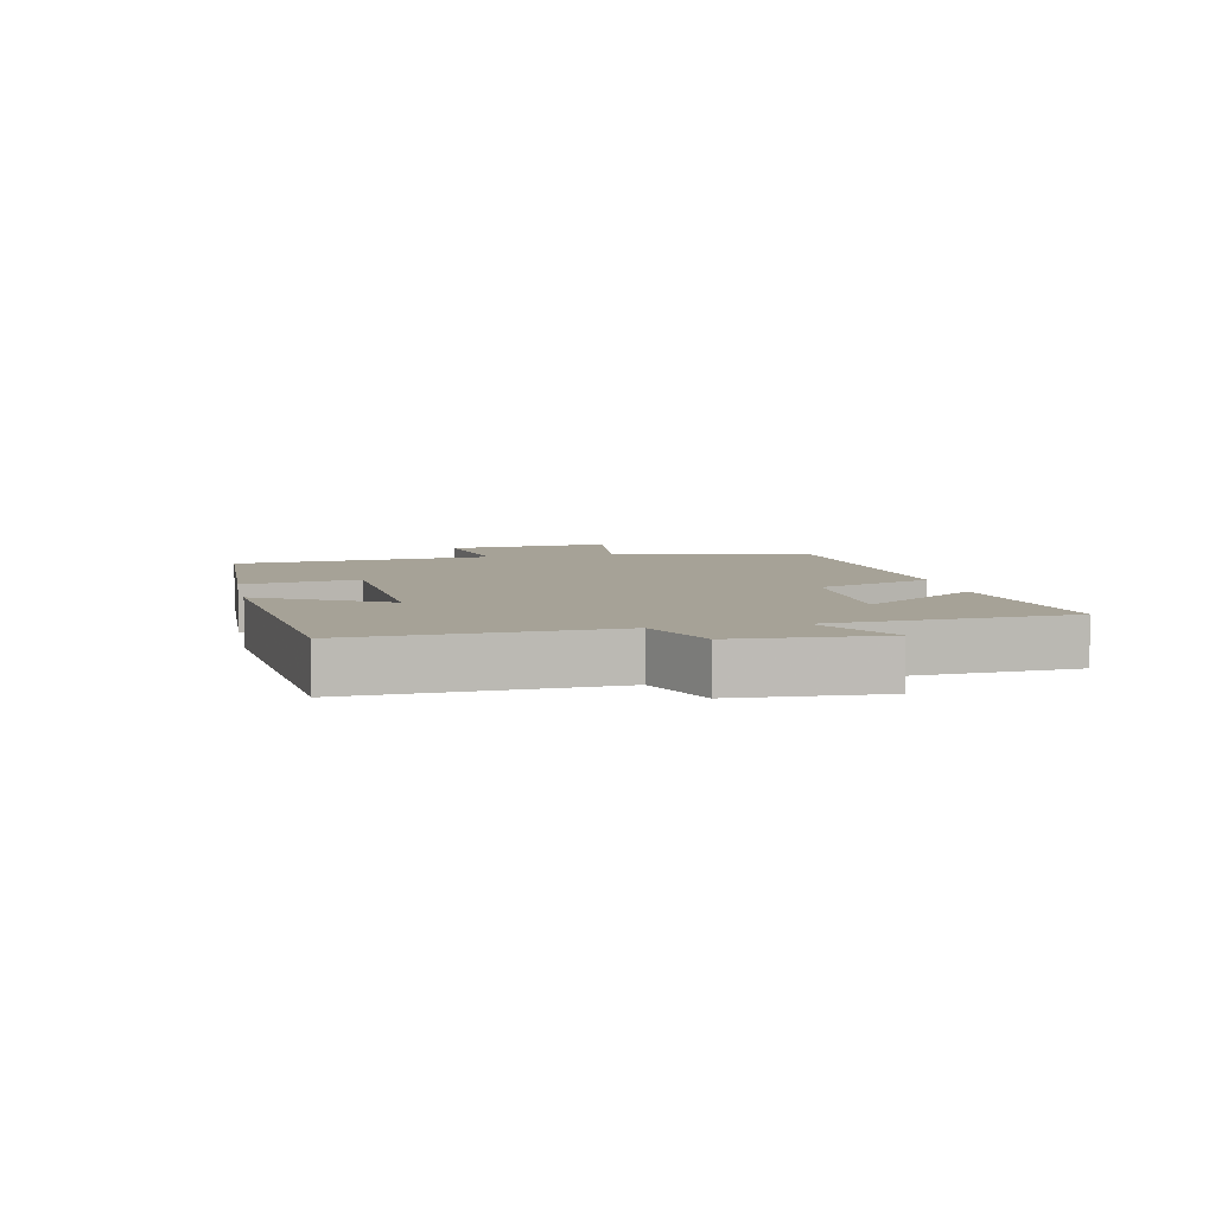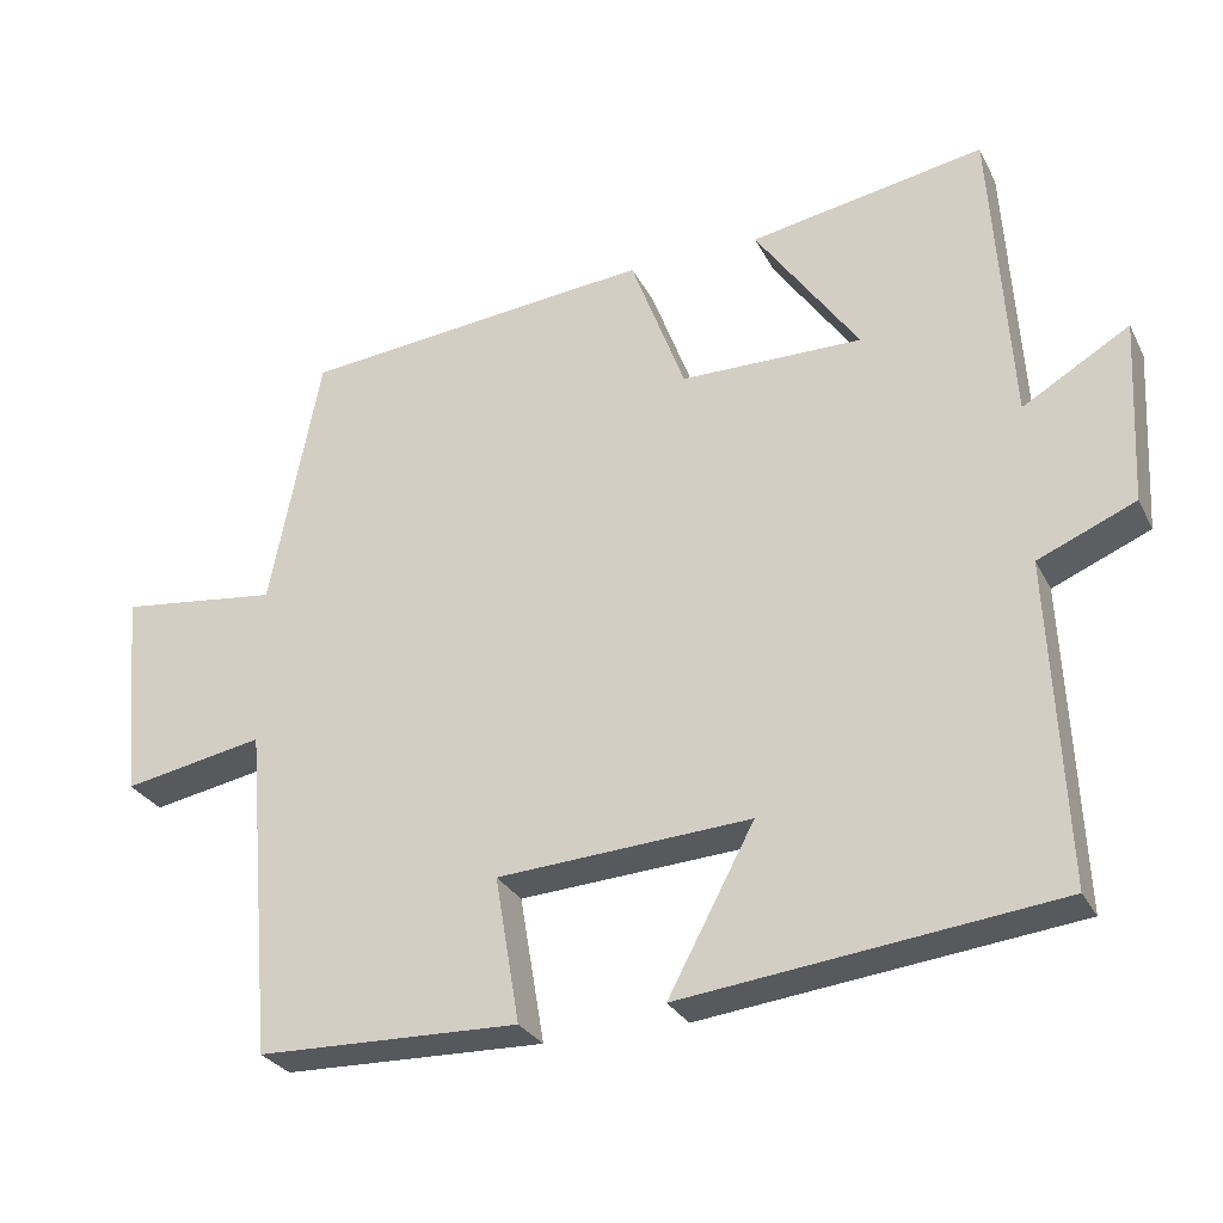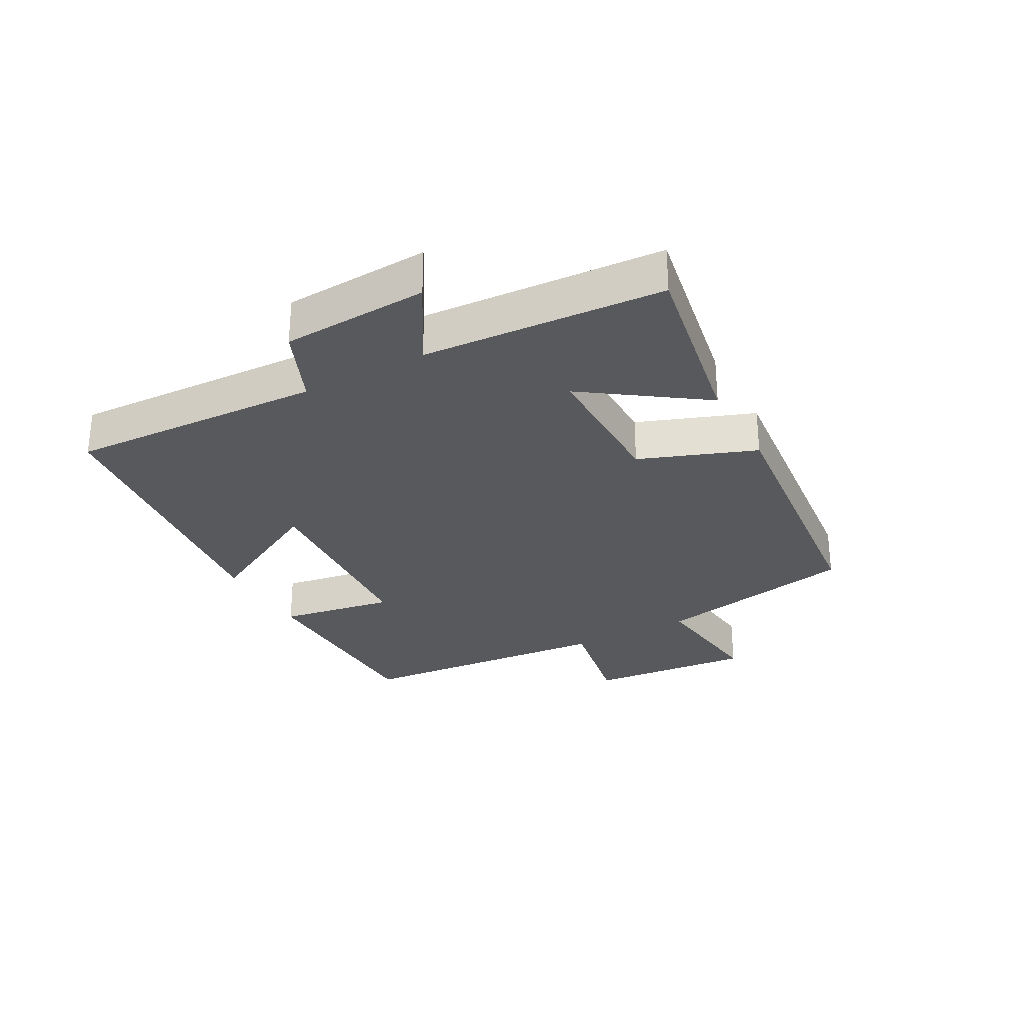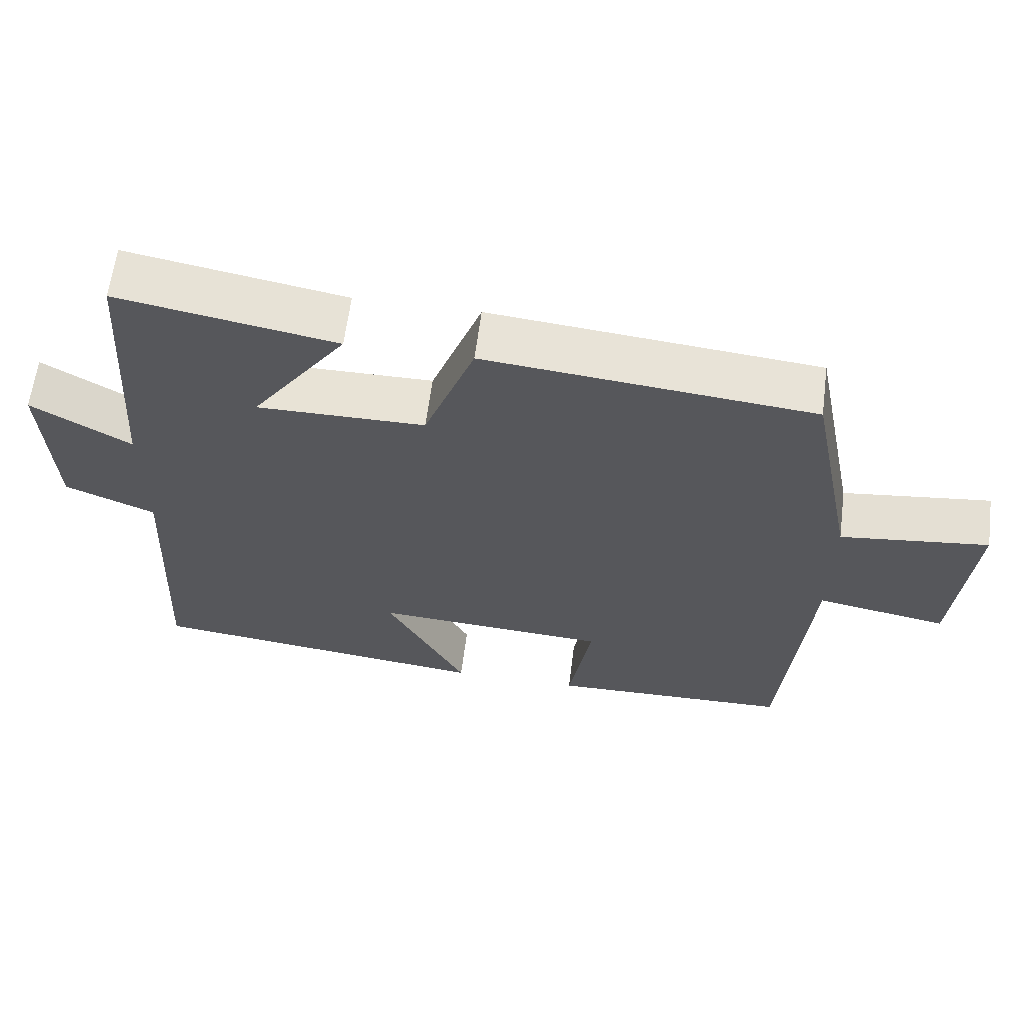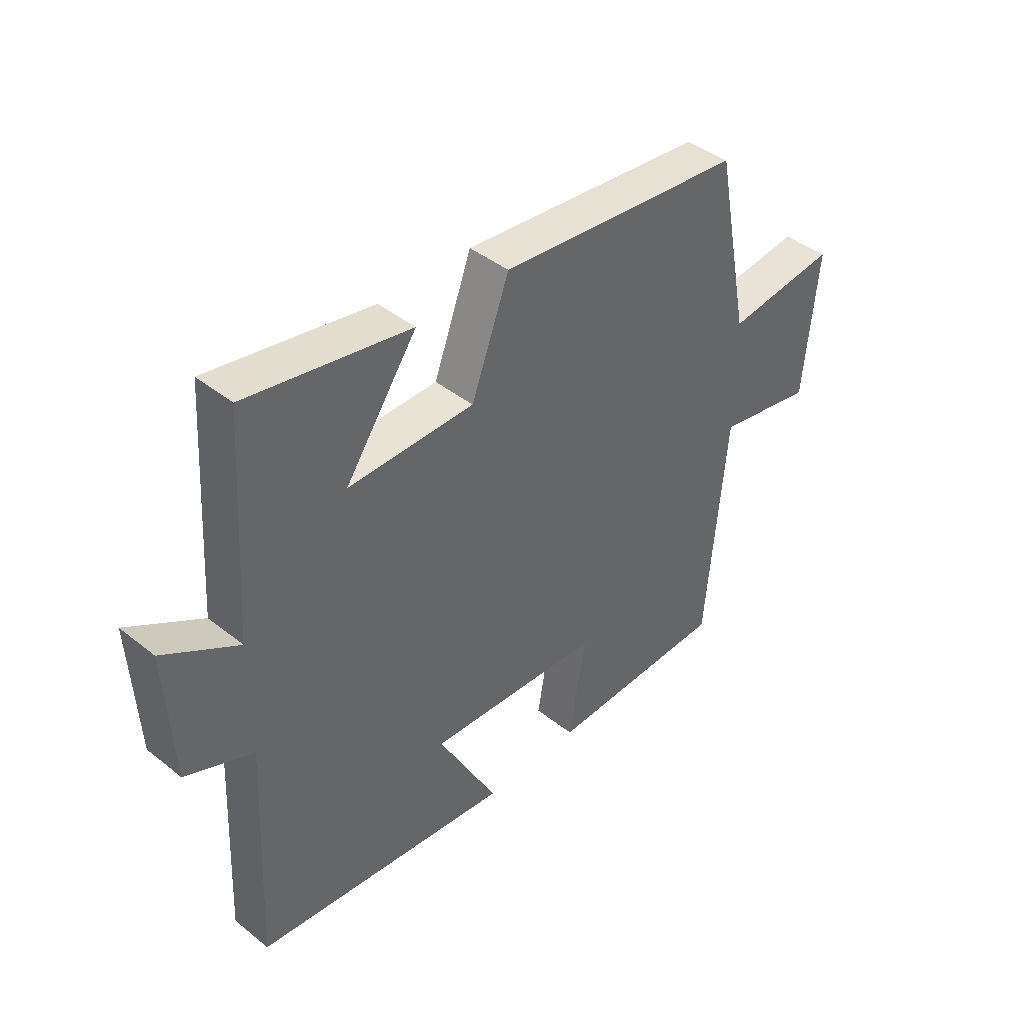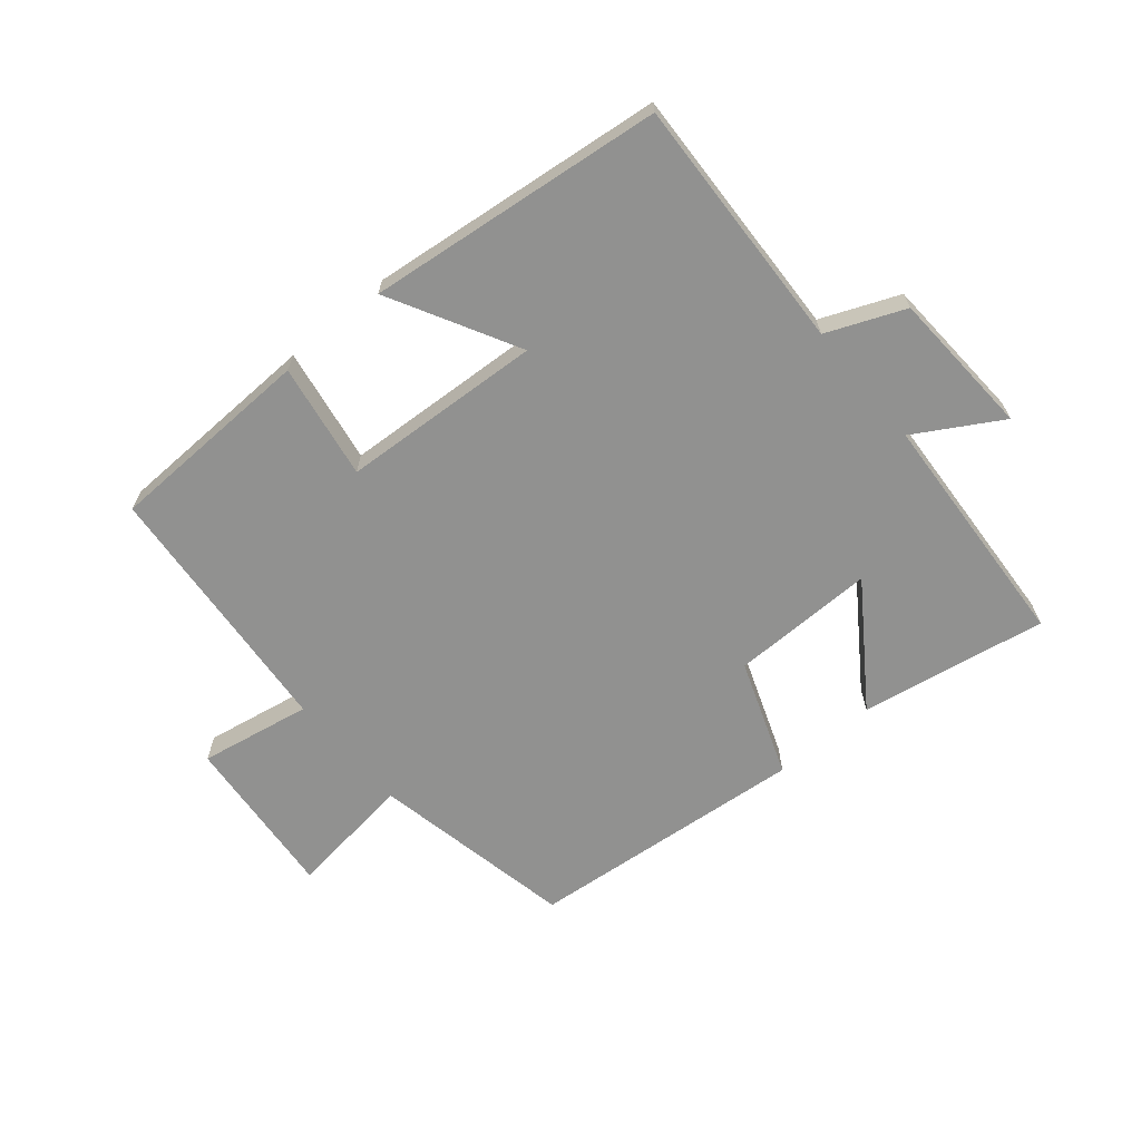
<metadata>
{"format":"obj","ext":"obj","renderer":"f3d","projection":"perspective","resolution":1024,"background":"white","views":[{"elev":6.4,"azim":-101.8,"up":"+Y"},{"elev":-28.5,"azim":-157.3,"up":"+Z"},{"elev":-29.2,"azim":-61.4,"up":"+Y"},{"elev":62.3,"azim":7.3,"up":"+Z"},{"elev":42.1,"azim":-46.3,"up":"+Z"},{"elev":-65.9,"azim":-139.8,"up":"+Y"}]}
</metadata>
<code>
v -0.519 0.07 -0.445
v -0.5 0.07 -0.038
v -0.623 0.07 0.014
v -0.635 0.07 0.248
v -0.5 0.07 0.168
v -0.475 0.07 0.553
v -0.178 0.07 0.5
v -0.309 0.07 0.313
v -0.079 0.07 0.315
v -0.01 0.07 0.5
v 0.436 0.07 0.456
v 0.5 0.07 0.131
v 0.702 0.07 0.156
v 0.678 0.07 -0.108
v 0.5 0.07 -0.075
v 0.464 0.07 -0.491
v 0.133 0.07 -0.5
v 0.164 0.07 -0.316
v -0.156 0.07 -0.296
v -0.047 0.07 -0.5
v -0.519 0 -0.445
v -0.5 0 -0.038
v -0.623 0 0.014
v -0.635 0 0.248
v -0.5 0 0.168
v -0.475 0 0.553
v -0.178 0 0.5
v -0.309 0 0.313
v -0.079 0 0.315
v -0.01 0 0.5
v 0.436 0 0.456
v 0.5 0 0.131
v 0.702 0 0.156
v 0.678 0 -0.108
v 0.5 0 -0.075
v 0.464 0 -0.491
v 0.133 0 -0.5
v 0.164 0 -0.316
v -0.156 0 -0.296
v -0.047 0 -0.5
f 19 20 1 2
f 18 19 2
f 15 16 17 18
f 15 18 2 3
f 12 13 14 15
f 11 12 15
f 10 11 15
f 9 10 15
f 8 9 15 3
f 5 6 7 8
f 5 8 3
f 3 4 5
f 22 21 40 39
f 22 39 38
f 38 37 36 35
f 23 22 38 35
f 35 34 33 32
f 35 32 31
f 35 31 30
f 35 30 29
f 23 35 29 28
f 28 27 26 25
f 23 28 25
f 25 24 23
f 1 21 22 2
f 2 22 23 3
f 3 23 24 4
f 4 24 25 5
f 5 25 26 6
f 6 26 27 7
f 7 27 28 8
f 8 28 29 9
f 9 29 30 10
f 10 30 31 11
f 11 31 32 12
f 12 32 33 13
f 13 33 34 14
f 14 34 35 15
f 15 35 36 16
f 16 36 37 17
f 17 37 38 18
f 18 38 39 19
f 19 39 40 20
f 20 40 21 1

</code>
